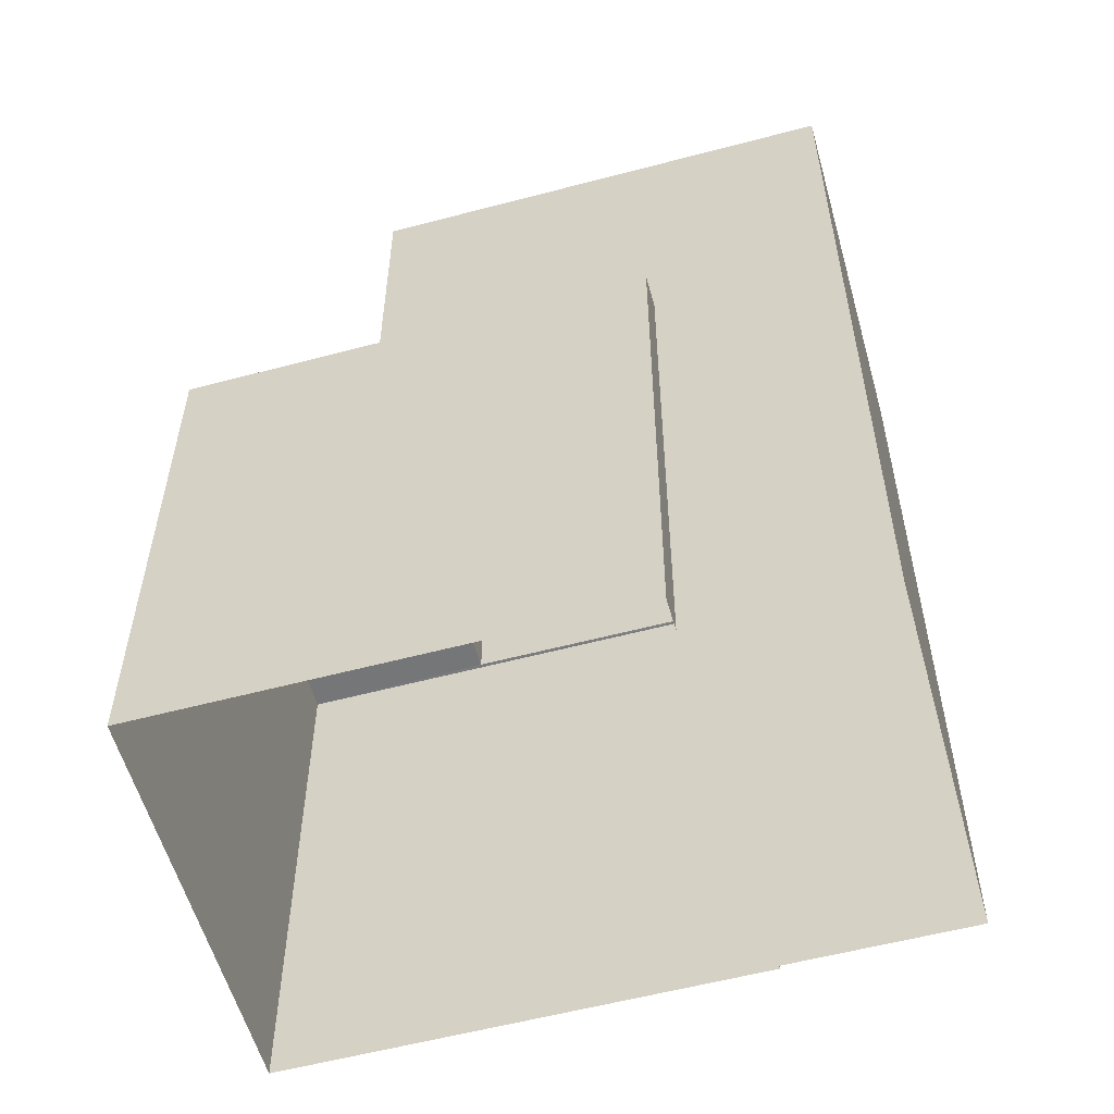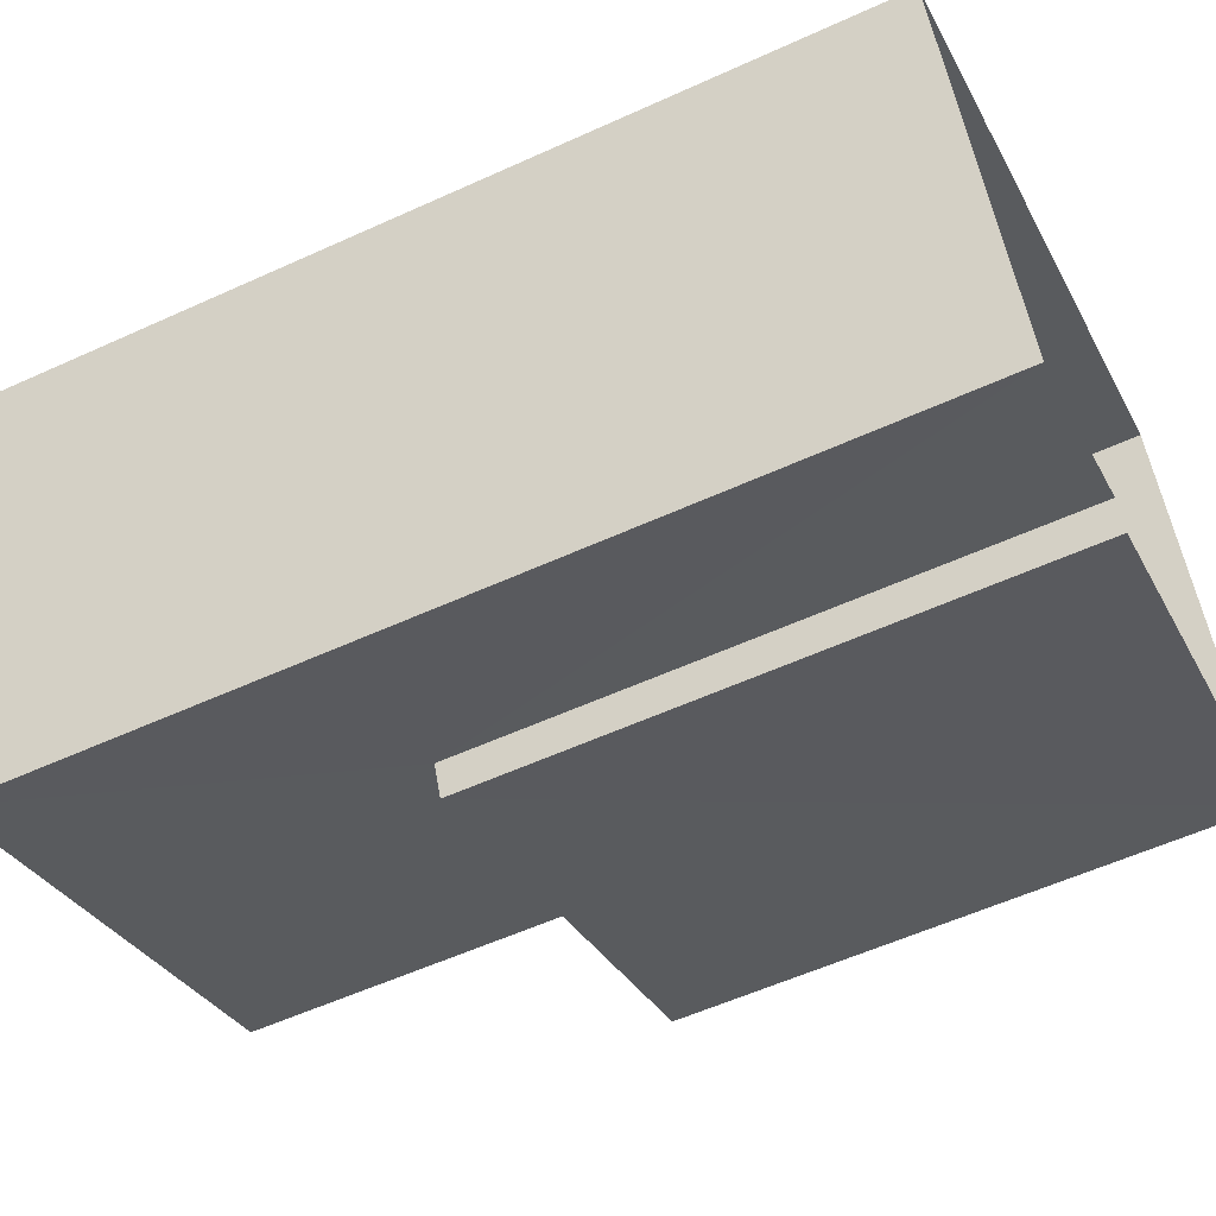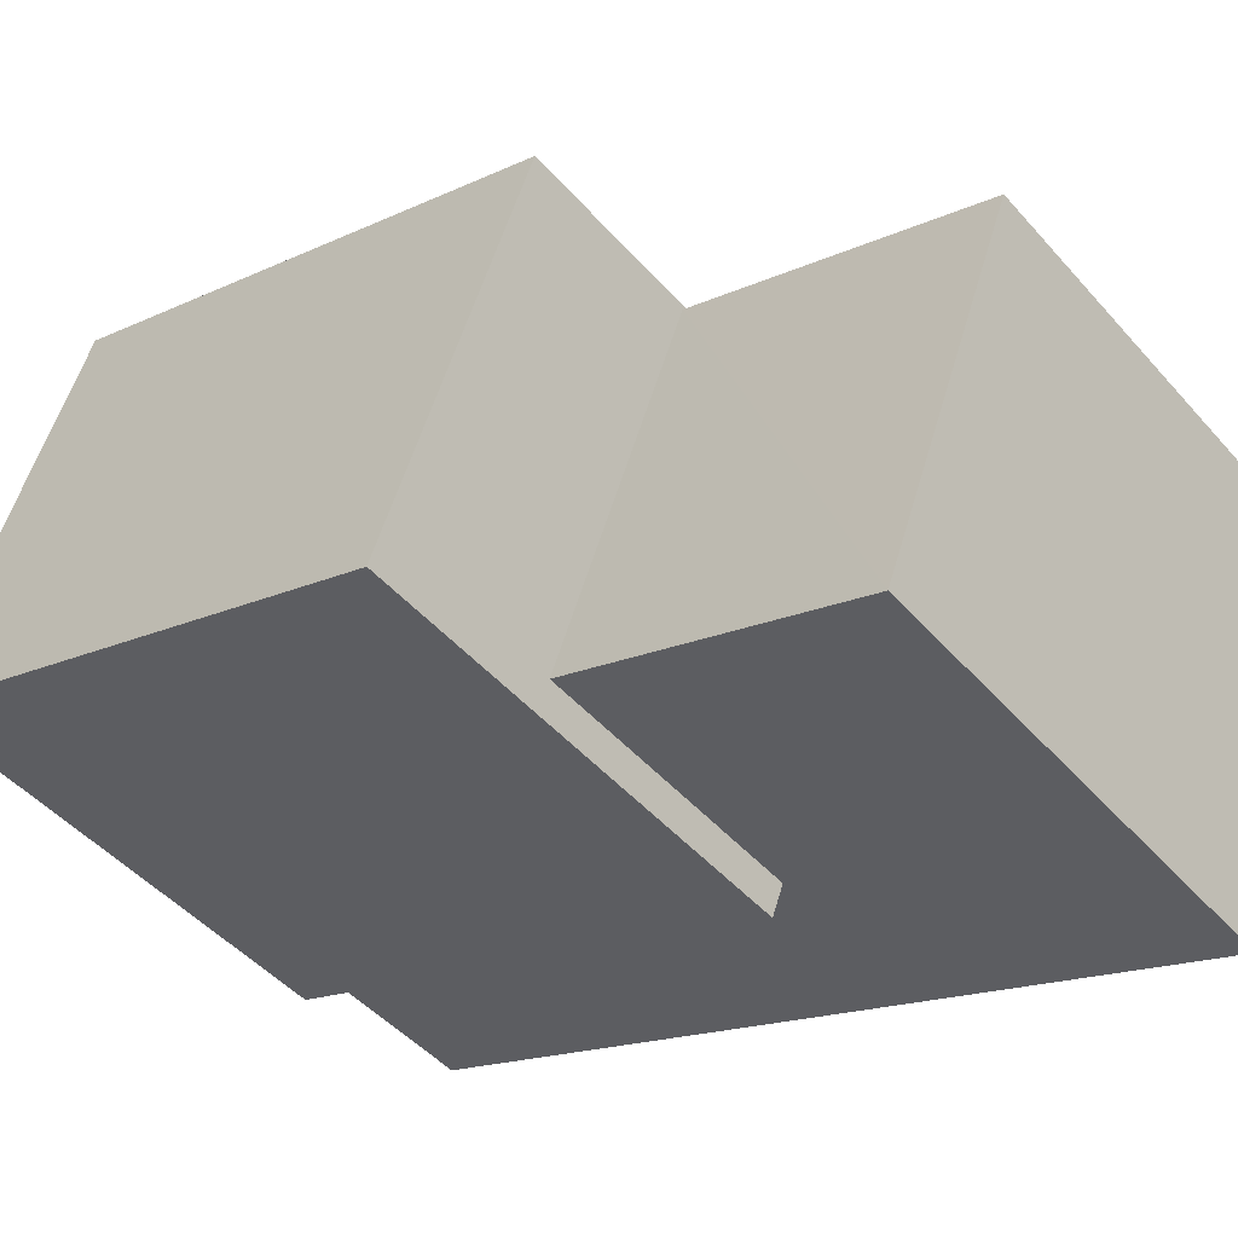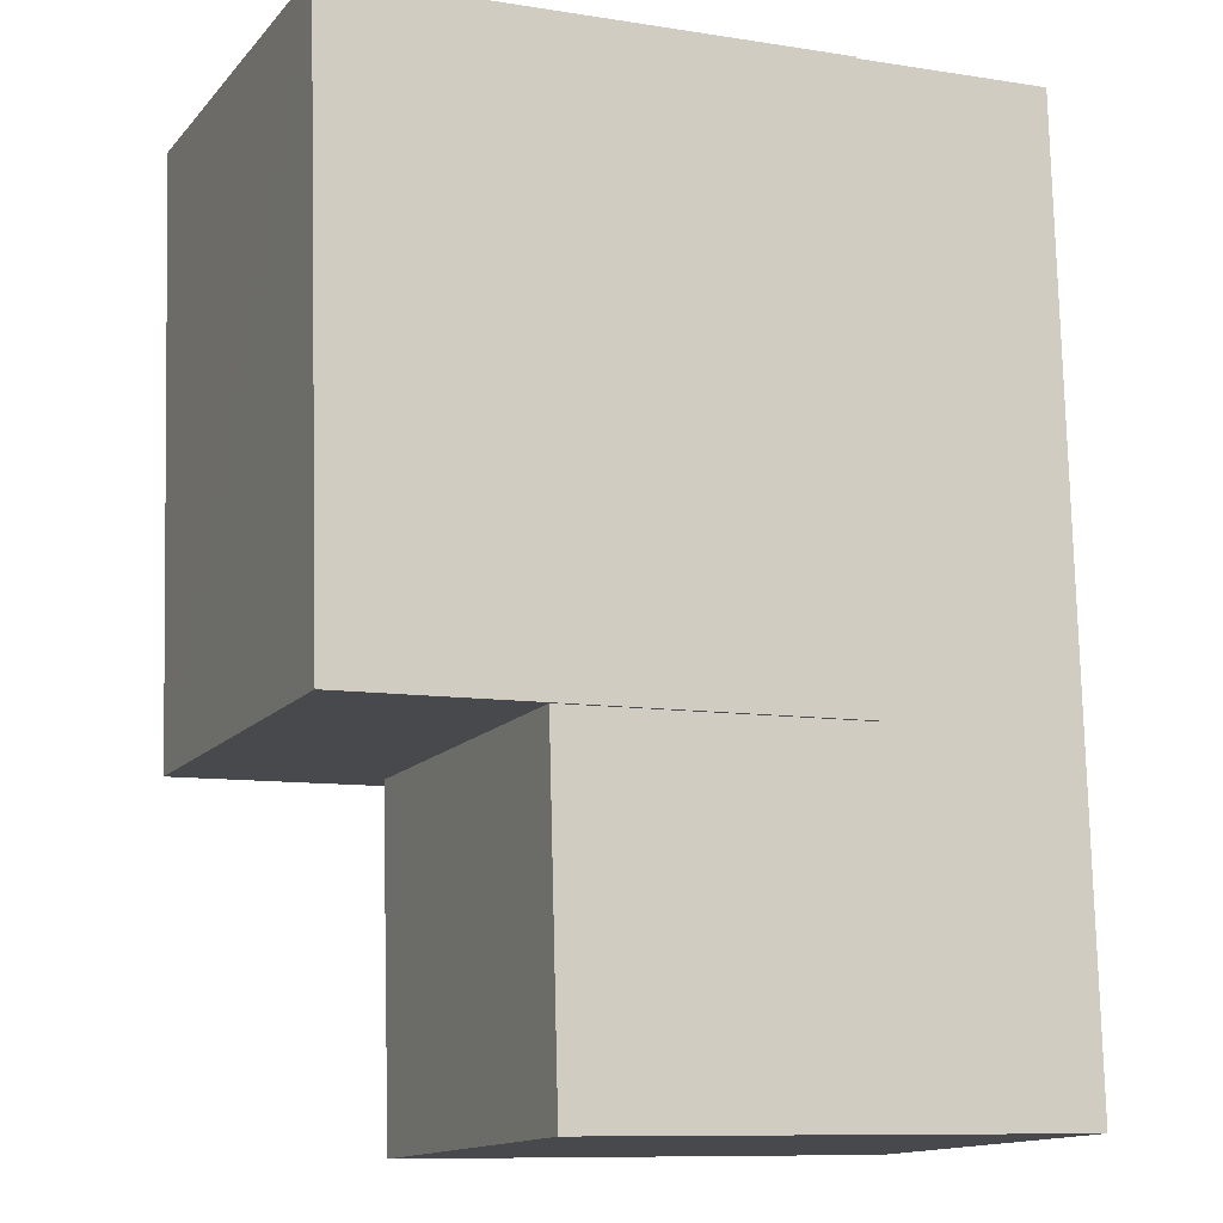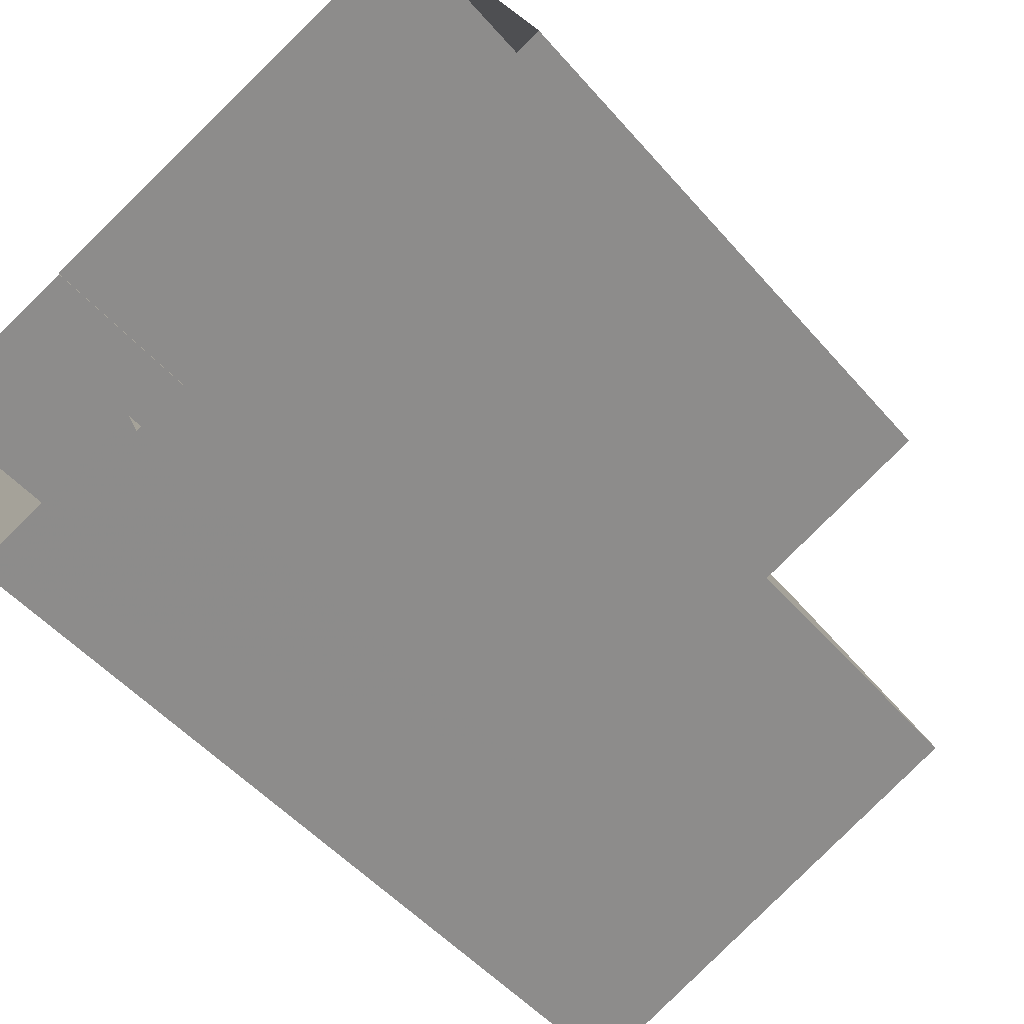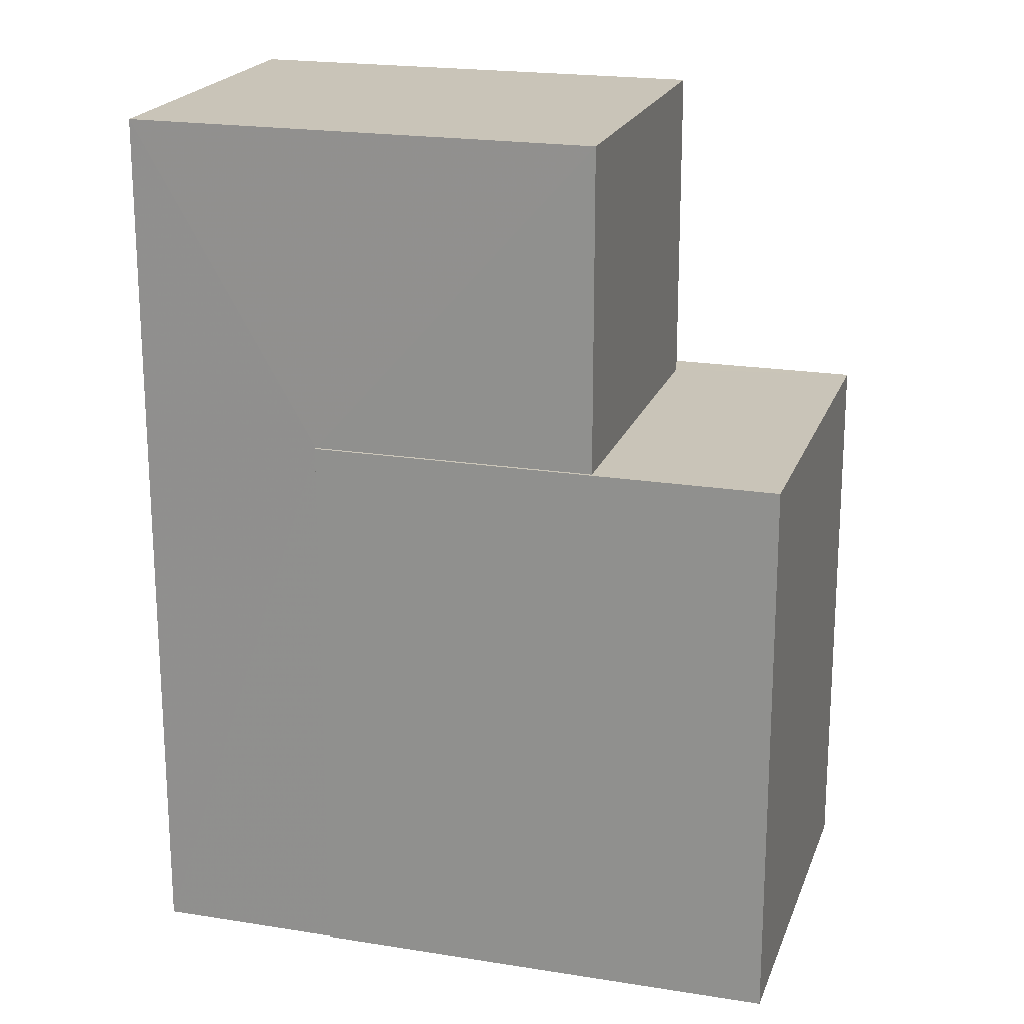
<metadata>
{"format":"obj","ext":"obj","renderer":"f3d","projection":"perspective","resolution":1024,"background":"white","views":[{"elev":-56.8,"azim":-8.2,"up":"+Z"},{"elev":-56.7,"azim":115.5,"up":"+Y"},{"elev":-16.6,"azim":-46.3,"up":"+Y"},{"elev":77.7,"azim":-1.4,"up":"+Y"},{"elev":-49.4,"azim":-141.2,"up":"+Y"},{"elev":20.2,"azim":172.8,"up":"+Z"}]}
</metadata>
<code>
v -7037 -3.719e+04 2.935
v -7037 -3.719e+04 2.935
v -7037 -3.719e+04 7.773
v -7037 -3.719e+04 7.773
v -7039 -3.719e+04 2.935
v -7039 -3.719e+04 7.773
v -7039 -3.719e+04 2.935
v -7039 -3.719e+04 7.773
v -7042 -3.719e+04 7.774
v -7042 -3.719e+04 2.936
v -7041 -3.719e+04 2.936
v -7041 -3.719e+04 7.775
v -7041 -3.719e+04 10.56
v -7037 -3.719e+04 10.56
v -7037 -3.719e+04 2.934
v -7041 -3.719e+04 7.774
v -7036 -3.719e+04 2.934
v -7036 -3.719e+04 10.56
v -7040 -3.719e+04 7.774
v -7040 -3.719e+04 10.56
f 2 1 11
f 10 11 5
f 10 5 7
f 1 17 15
f 5 1 15
f 11 1 5
f 1 2 3
f 4 1 3
f 5 6 7
f 5 8 6
f 6 9 10
f 7 6 10
f 9 11 10
f 9 12 11
f 3 2 11
f 12 3 11
f 13 8 14
f 14 8 15
f 13 16 8
f 15 8 5
f 14 15 17
f 18 14 17
f 19 20 4
f 1 4 17
f 17 4 18
f 4 20 18
f 19 13 20
f 19 16 13
f 6 16 9
f 9 16 12
f 12 19 3
f 16 6 8
f 3 19 4
f 16 19 12
f 20 14 18
f 20 13 14

</code>
